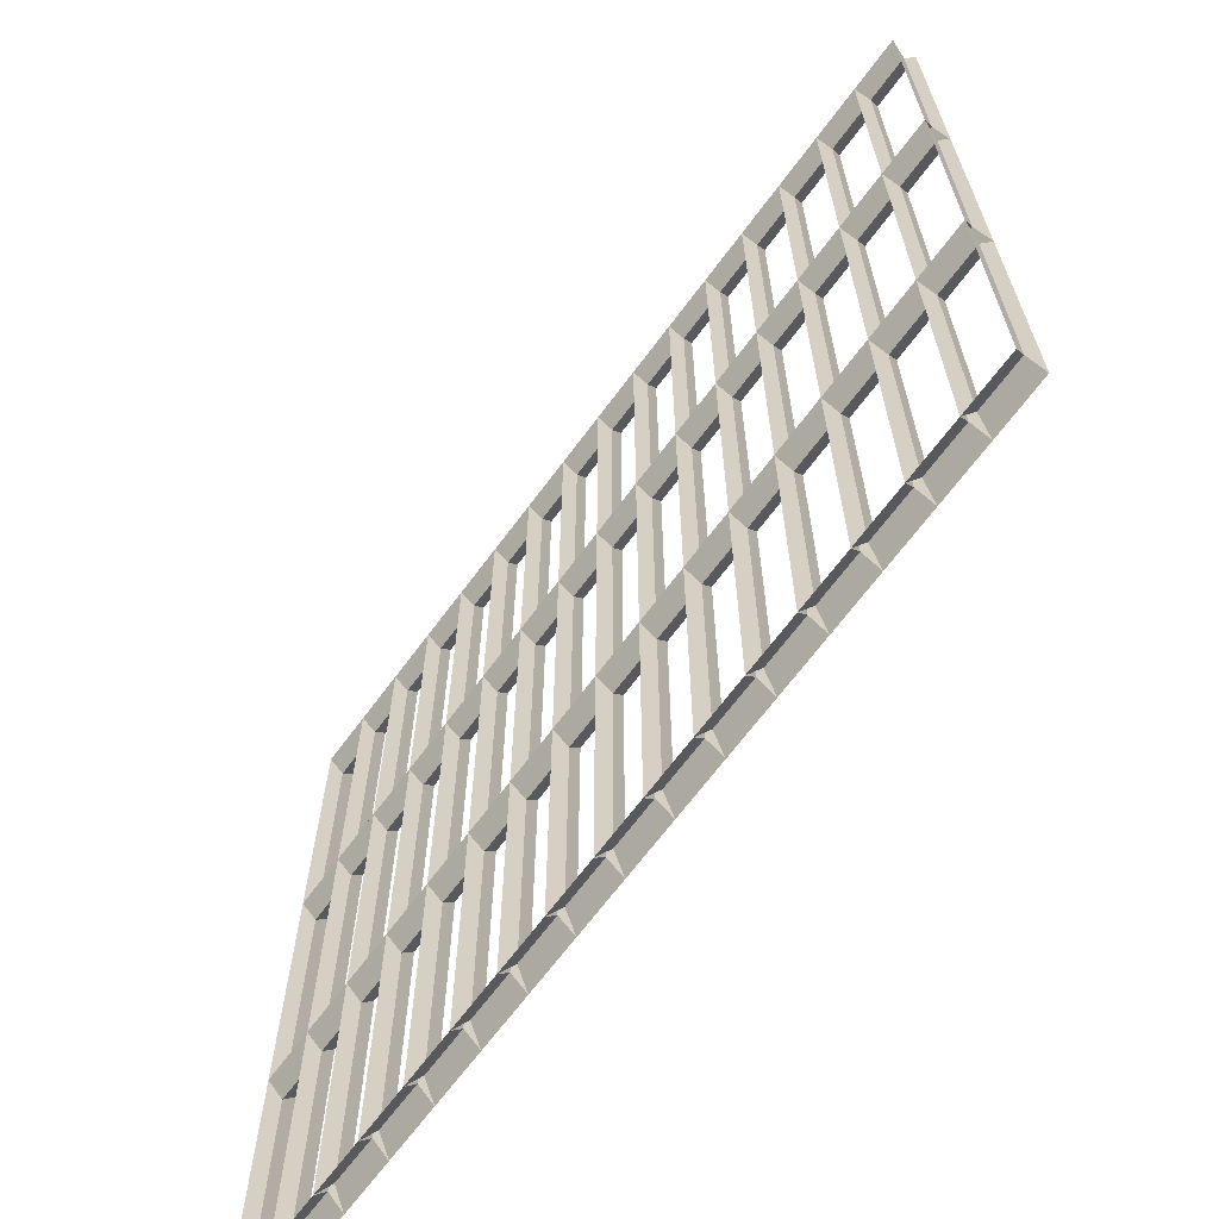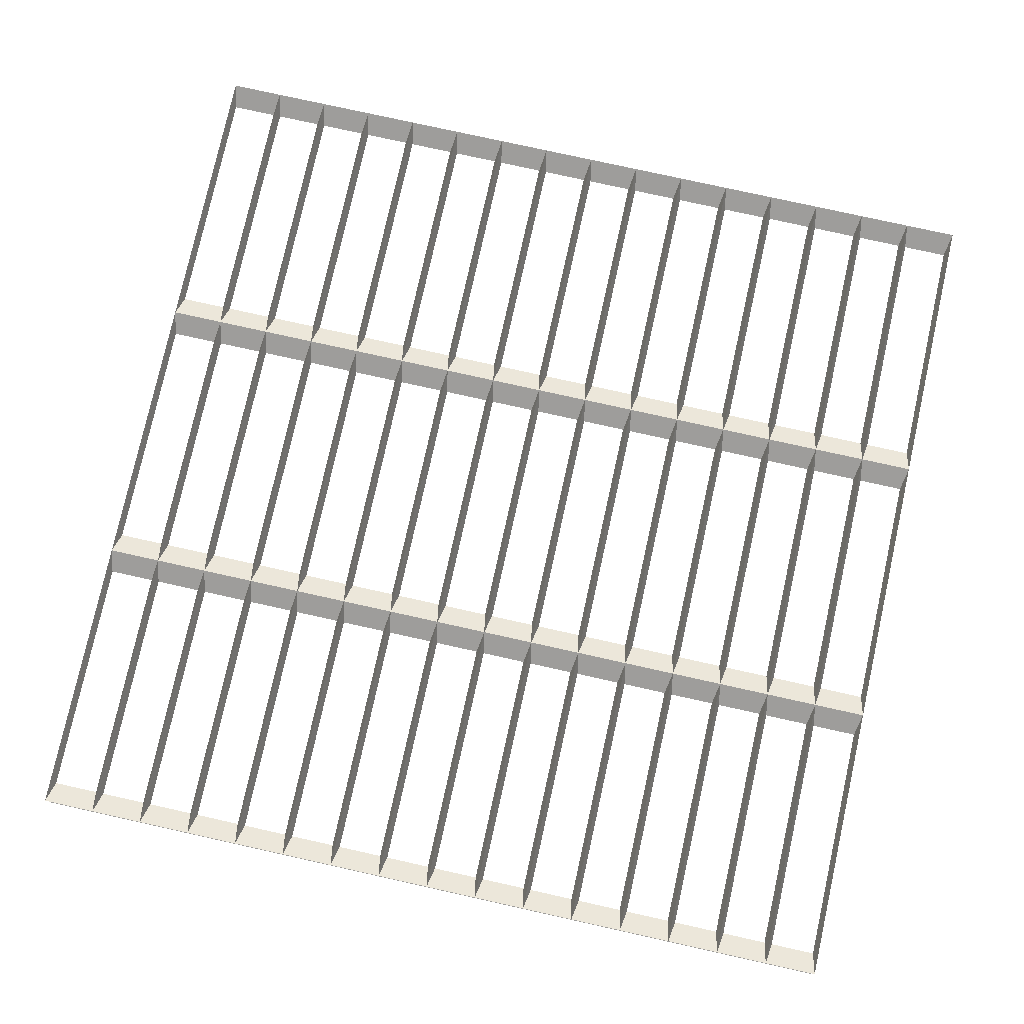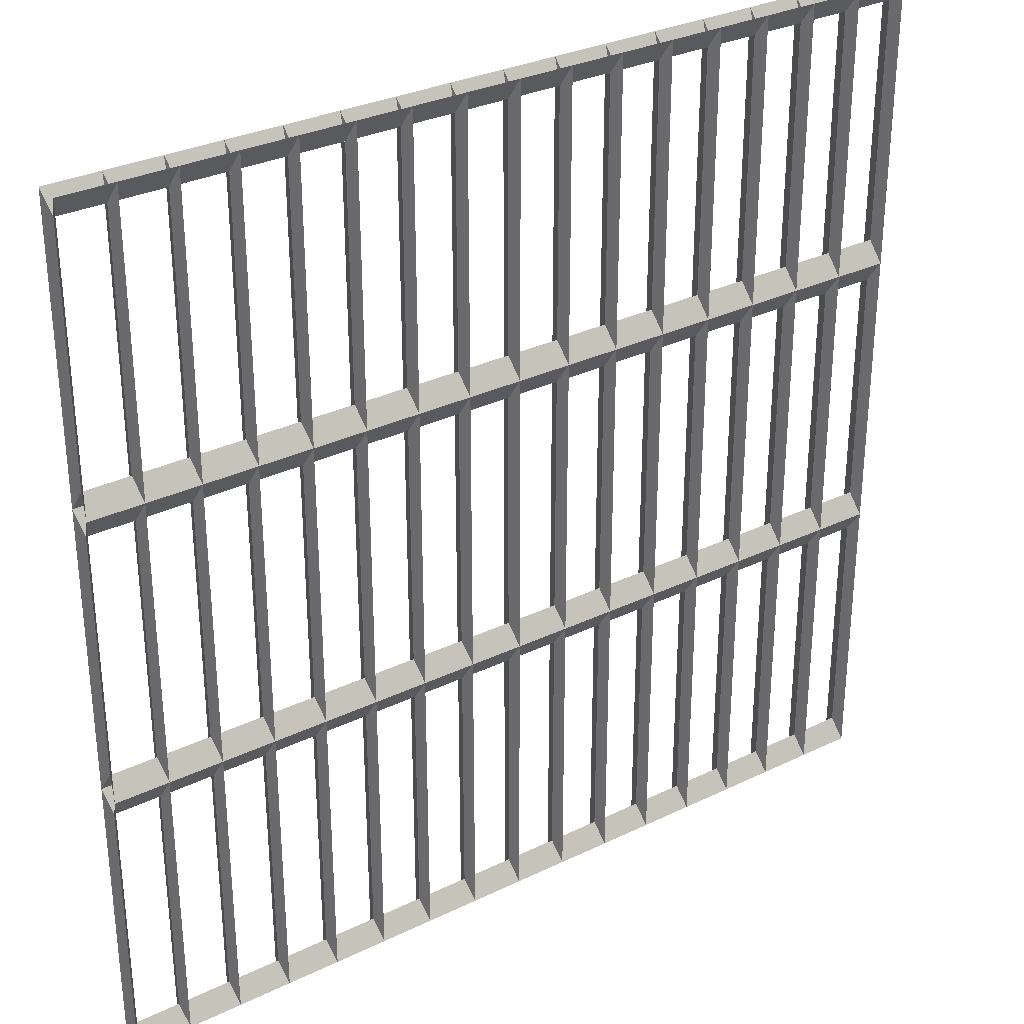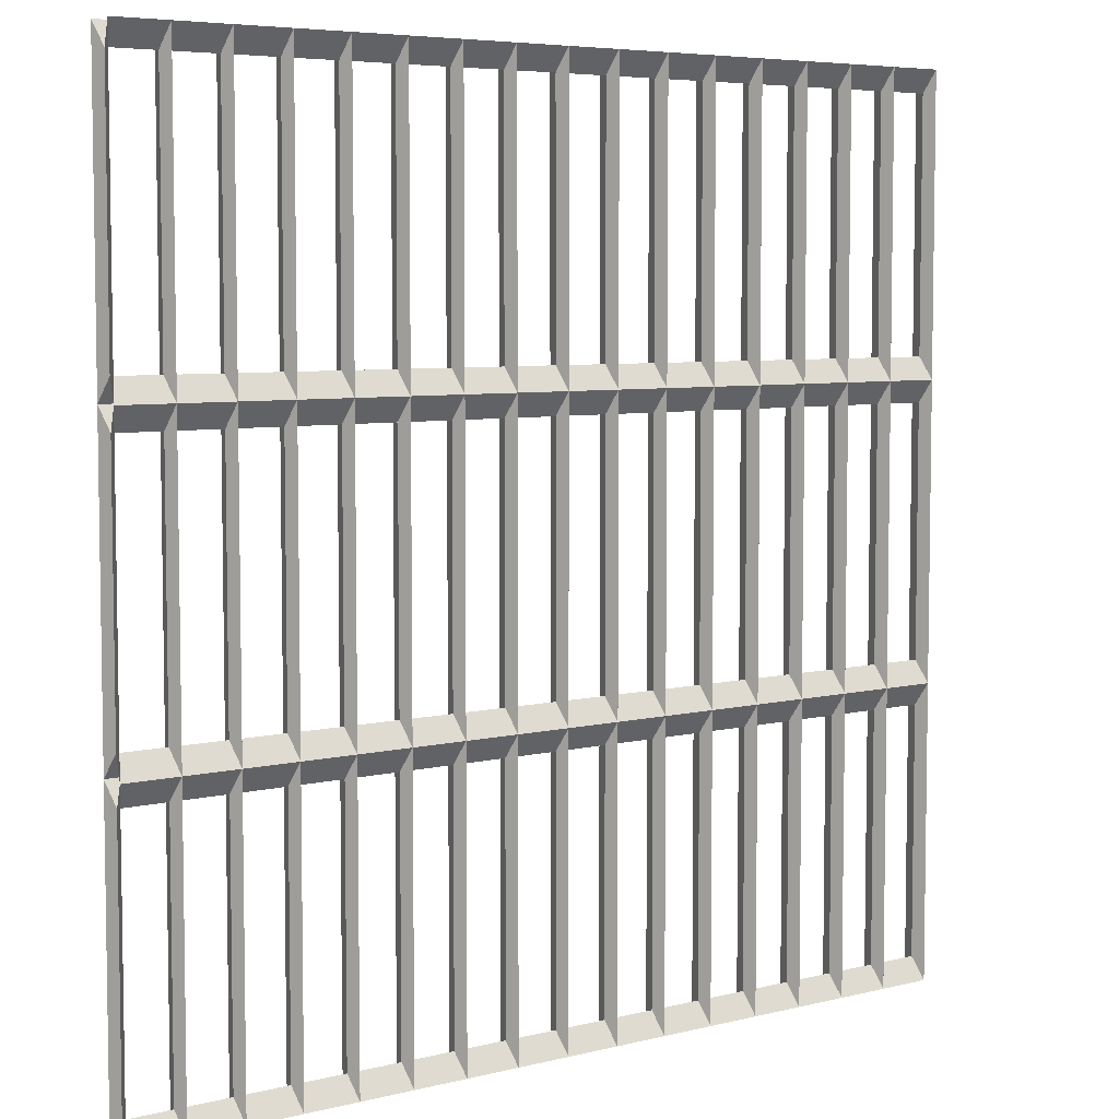
<metadata>
{"format":"obj","ext":"obj","renderer":"f3d","projection":"perspective","resolution":1024,"background":"white","views":[{"elev":-67.0,"azim":-126.5,"up":"+Y"},{"elev":78.0,"azim":12.5,"up":"+Z"},{"elev":31.0,"azim":-34.7,"up":"+Y"},{"elev":5.8,"azim":-37.6,"up":"+Y"}]}
</metadata>
<code>
o Plane_Plane.003
v -0.5 -0.5 -0.015
v -0.5 -0.5 0.015
v -0.4375 -0.5 -0.015
v -0.4375 -0.5 0.015
v -0.5 -0.1667 -0.015
v -0.5 -0.1667 0.015
v -0.4375 -0.1667 -0.015
v -0.4375 -0.1667 0.015
v -0.375 -0.5 -0.015
v -0.375 -0.5 0.015
v -0.3125 -0.5 -0.015
v -0.3125 -0.5 0.015
v -0.3125 -0.1667 -0.015
v -0.3125 -0.1667 0.015
v -0.25 -0.5 -0.015
v -0.25 -0.5 0.015
v -0.1875 -0.5 -0.015
v -0.1875 -0.5 0.015
v -0.125 -0.5 -0.015
v -0.125 -0.5 0.015
v -0.0625 -0.5 -0.015
v -0.0625 -0.5 0.015
v -0.0625 -0.1667 -0.015
v -0.0625 -0.1667 0.015
v 0 -0.5 -0.015
v 0 -0.5 0.015
v 0.0625 -0.5 -0.015
v 0.0625 -0.5 0.015
v 0.125 -0.5 -0.015
v 0.125 -0.5 0.015
v 0.1875 -0.5 -0.015
v 0.1875 -0.5 0.015
v 0.25 -0.5 -0.015
v 0.25 -0.5 0.015
v 0.3125 -0.5 -0.015
v 0.3125 -0.5 0.015
v 0.375 -0.1667 -0.015
v 0.375 -0.1667 0.015
v 0.375 -0.5 -0.015
v 0.375 -0.5 0.015
v 0.4375 -0.5 -0.015
v 0.4375 -0.5 0.015
v 0.5 -0.5 -0.015
v 0.5 -0.5 0.015
v 0.4375 -0.1667 -0.015
v 0.4375 -0.1667 0.015
v 0.5 -0.1667 -0.015
v 0.5 -0.1667 0.015
v -0.4375 0.1667 -0.015
v -0.4375 0.1667 0.015
v -0.375 -0.1667 -0.015
v -0.375 -0.1667 0.015
v -0.3125 0.1667 -0.015
v -0.3125 0.1667 0.015
v -0.25 -0.1667 -0.015
v -0.25 -0.1667 0.015
v -0.1875 -0.1667 -0.015
v -0.1875 -0.1667 0.015
v -0.125 -0.1667 -0.015
v -0.125 -0.1667 0.015
v -0.125 0.1667 -0.015
v -0.125 0.1667 0.015
v -0.0625 0.1667 -0.015
v -0.0625 0.1667 0.015
v 0 -0.1667 -0.015
v 0 -0.1667 0.015
v 0 0.1667 -0.015
v 0 0.1667 0.015
v 0.0625 -0.1667 -0.015
v 0.0625 -0.1667 0.015
v 0.125 -0.1667 -0.015
v 0.125 -0.1667 0.015
v 0.1875 -0.1667 -0.015
v 0.1875 -0.1667 0.015
v 0.125 0.1667 -0.015
v 0.125 0.1667 0.015
v 0.25 -0.1667 -0.015
v 0.25 -0.1667 0.015
v 0.25 0.1667 -0.015
v 0.25 0.1667 0.015
v 0.3125 -0.1667 -0.015
v 0.3125 -0.1667 0.015
v 0.3125 0.1667 -0.015
v 0.3125 0.1667 0.015
v 0.4375 0.1667 -0.015
v 0.4375 0.1667 0.015
v 0.5 0.1667 -0.015
v 0.5 0.1667 0.015
v -0.5 0.1667 -0.015
v -0.5 0.1667 0.015
v -0.5 0.5 -0.015
v -0.5 0.5 0.015
v -0.4375 0.5 -0.015
v -0.4375 0.5 0.015
v -0.375 0.1667 -0.015
v -0.375 0.1667 0.015
v -0.375 0.5 -0.015
v -0.375 0.5 0.015
v -0.3125 0.5 -0.015
v -0.3125 0.5 0.015
v -0.25 0.1667 -0.015
v -0.25 0.1667 0.015
v -0.1875 0.1667 -0.015
v -0.1875 0.1667 0.015
v -0.25 0.5 -0.015
v -0.25 0.5 0.015
v -0.1875 0.5 -0.015
v -0.1875 0.5 0.015
v -0.125 0.5 -0.015
v -0.125 0.5 0.015
v -0.0625 0.5 -0.015
v -0.0625 0.5 0.015
v 0 0.5 -0.015
v 0 0.5 0.015
v 0.0625 0.1667 -0.015
v 0.0625 0.1667 0.015
v 0.0625 0.5 -0.015
v 0.0625 0.5 0.015
v 0.1875 0.1667 -0.015
v 0.1875 0.1667 0.015
v 0.125 0.5 -0.015
v 0.125 0.5 0.015
v 0.1875 0.5 -0.015
v 0.1875 0.5 0.015
v 0.25 0.5 -0.015
v 0.25 0.5 0.015
v 0.3125 0.5 -0.015
v 0.3125 0.5 0.015
v 0.375 0.5 -0.015
v 0.375 0.5 0.015
v 0.375 0.1667 -0.015
v 0.375 0.1667 0.015
v 0.4375 0.5 -0.015
v 0.4375 0.5 0.015
v 0.5 0.5 -0.015
v 0.5 0.5 0.015
v -0.4953 -0.475 -0
v -0.4422 -0.475 -0
v -0.4422 -0.1917 -0
v -0.4953 -0.1917 -0
v -0.4328 -0.475 -0
v -0.3797 -0.475 -0
v -0.3797 -0.1917 -0
v -0.4328 -0.1917 -0
v -0.3703 -0.475 -0
v -0.3172 -0.475 -0
v -0.3172 -0.1917 -0
v -0.3703 -0.1917 -0
v -0.3078 -0.475 -0
v -0.2547 -0.475 -0
v -0.2547 -0.1917 -0
v -0.3078 -0.1917 -0
v -0.2453 -0.475 -0
v -0.1922 -0.475 -0
v -0.1922 -0.1917 -0
v -0.2453 -0.1917 -0
v -0.1828 -0.475 -0
v -0.1297 -0.475 -0
v -0.1297 -0.1917 -0
v -0.1828 -0.1917 -0
v -0.1203 -0.475 -0
v -0.06719 -0.475 -0
v -0.06719 -0.1917 -0
v -0.1203 -0.1917 -0
v -0.05781 -0.475 -0
v -0.004688 -0.475 -0
v -0.004688 -0.1917 -0
v -0.05781 -0.1917 -0
v 0.004688 -0.475 -0
v 0.05781 -0.475 -0
v 0.05781 -0.1917 -0
v 0.004688 -0.1917 -0
v 0.06719 -0.475 -0
v 0.1203 -0.475 -0
v 0.1203 -0.1917 -0
v 0.06719 -0.1917 -0
v 0.1297 -0.475 -0
v 0.1828 -0.475 -0
v 0.1828 -0.1917 -0
v 0.1297 -0.1917 -0
v 0.1922 -0.475 -0
v 0.2453 -0.475 -0
v 0.2453 -0.1917 -0
v 0.1922 -0.1917 -0
v 0.2547 -0.475 -0
v 0.3078 -0.475 -0
v 0.3078 -0.1917 -0
v 0.2547 -0.1917 -0
v 0.3172 -0.475 -0
v 0.3703 -0.475 -0
v 0.3703 -0.1917 -0
v 0.3172 -0.1917 -0
v 0.3797 -0.475 -0
v 0.4328 -0.475 -0
v 0.4328 -0.1917 -0
v 0.3797 -0.1917 -0
v 0.4422 -0.475 -0
v 0.4953 -0.475 -0
v 0.4953 -0.1917 -0
v 0.4422 -0.1917 -0
v -0.4953 -0.1417 -0
v -0.4422 -0.1417 -0
v -0.4422 0.1417 0
v -0.4953 0.1417 0
v -0.4328 -0.1417 -0
v -0.3797 -0.1417 -0
v -0.3797 0.1417 0
v -0.4328 0.1417 0
v -0.3703 -0.1417 -0
v -0.3172 -0.1417 -0
v -0.3172 0.1417 0
v -0.3703 0.1417 0
v -0.3078 -0.1417 -0
v -0.2547 -0.1417 -0
v -0.2547 0.1417 0
v -0.3078 0.1417 0
v -0.2453 -0.1417 -0
v -0.1922 -0.1417 -0
v -0.1922 0.1417 0
v -0.2453 0.1417 0
v -0.1828 -0.1417 -0
v -0.1297 -0.1417 -0
v -0.1297 0.1417 0
v -0.1828 0.1417 0
v -0.1203 -0.1417 -0
v -0.06719 -0.1417 -0
v -0.06719 0.1417 0
v -0.1203 0.1417 0
v -0.05781 -0.1417 -0
v -0.004688 -0.1417 -0
v -0.004688 0.1417 0
v -0.05781 0.1417 0
v 0.004688 -0.1417 -0
v 0.05781 -0.1417 -0
v 0.05781 0.1417 0
v 0.004688 0.1417 0
v 0.06719 -0.1417 -0
v 0.1203 -0.1417 -0
v 0.1203 0.1417 0
v 0.06719 0.1417 0
v 0.1297 -0.1417 -0
v 0.1828 -0.1417 -0
v 0.1828 0.1417 0
v 0.1297 0.1417 0
v 0.1922 -0.1417 -0
v 0.2453 -0.1417 -0
v 0.2453 0.1417 0
v 0.1922 0.1417 0
v 0.2547 -0.1417 -0
v 0.3078 -0.1417 -0
v 0.3078 0.1417 0
v 0.2547 0.1417 0
v 0.3172 -0.1417 -0
v 0.3703 -0.1417 -0
v 0.3703 0.1417 0
v 0.3172 0.1417 0
v 0.3797 -0.1417 -0
v 0.4328 -0.1417 -0
v 0.4328 0.1417 0
v 0.3797 0.1417 0
v 0.4422 -0.1417 -0
v 0.4953 -0.1417 -0
v 0.4953 0.1417 0
v 0.4422 0.1417 0
v -0.4953 0.1917 0
v -0.4422 0.1917 0
v -0.4422 0.475 0
v -0.4953 0.475 0
v -0.4328 0.1917 0
v -0.3797 0.1917 0
v -0.3797 0.475 0
v -0.4328 0.475 0
v -0.3703 0.1917 0
v -0.3172 0.1917 0
v -0.3172 0.475 0
v -0.3703 0.475 0
v -0.3078 0.1917 0
v -0.2547 0.1917 0
v -0.2547 0.475 0
v -0.3078 0.475 0
v -0.2453 0.1917 0
v -0.1922 0.1917 0
v -0.1922 0.475 0
v -0.2453 0.475 0
v -0.1828 0.1917 0
v -0.1297 0.1917 0
v -0.1297 0.475 0
v -0.1828 0.475 0
v -0.1203 0.1917 0
v -0.06719 0.1917 0
v -0.06719 0.475 0
v -0.1203 0.475 0
v -0.05781 0.1917 0
v -0.004688 0.1917 0
v -0.004688 0.475 0
v -0.05781 0.475 0
v 0.004688 0.1917 0
v 0.05781 0.1917 0
v 0.05781 0.475 0
v 0.004688 0.475 0
v 0.06719 0.1917 0
v 0.1203 0.1917 0
v 0.1203 0.475 0
v 0.06719 0.475 0
v 0.1297 0.1917 0
v 0.1828 0.1917 0
v 0.1828 0.475 0
v 0.1297 0.475 0
v 0.1922 0.1917 0
v 0.2453 0.1917 0
v 0.2453 0.475 0
v 0.1922 0.475 0
v 0.2547 0.1917 0
v 0.3078 0.1917 0
v 0.3078 0.475 0
v 0.2547 0.475 0
v 0.3172 0.1917 0
v 0.3703 0.1917 0
v 0.3703 0.475 0
v 0.3172 0.475 0
v 0.3797 0.1917 0
v 0.4328 0.1917 0
v 0.4328 0.475 0
v 0.3797 0.475 0
v 0.4422 0.1917 0
v 0.4953 0.1917 0
v 0.4953 0.475 0
v 0.4422 0.475 0
f 137 138 3 1
f 138 137 2 4
f 138 139 7 3
f 139 138 4 8
f 139 140 5 7
f 140 139 8 6
f 140 137 1 5
f 137 140 6 2
f 141 142 9 3
f 142 141 4 10
f 142 143 51 9
f 143 142 10 52
f 143 144 7 51
f 144 143 52 8
f 144 141 3 7
f 141 144 8 4
f 145 146 11 9
f 146 145 10 12
f 146 147 13 11
f 147 146 12 14
f 147 148 51 13
f 148 147 14 52
f 148 145 9 51
f 145 148 52 10
f 149 150 15 11
f 150 149 12 16
f 150 151 55 15
f 151 150 16 56
f 151 152 13 55
f 152 151 56 14
f 152 149 11 13
f 149 152 14 12
f 153 154 17 15
f 154 153 16 18
f 154 155 57 17
f 155 154 18 58
f 155 156 55 57
f 156 155 58 56
f 156 153 15 55
f 153 156 56 16
f 157 158 19 17
f 158 157 18 20
f 158 159 59 19
f 159 158 20 60
f 159 160 57 59
f 160 159 60 58
f 160 157 17 57
f 157 160 58 18
f 161 162 21 19
f 162 161 20 22
f 162 163 23 21
f 163 162 22 24
f 163 164 59 23
f 164 163 24 60
f 164 161 19 59
f 161 164 60 20
f 165 166 25 21
f 166 165 22 26
f 166 167 65 25
f 167 166 26 66
f 167 168 23 65
f 168 167 66 24
f 168 165 21 23
f 165 168 24 22
f 169 170 27 25
f 170 169 26 28
f 170 171 69 27
f 171 170 28 70
f 171 172 65 69
f 172 171 70 66
f 172 169 25 65
f 169 172 66 26
f 173 174 29 27
f 174 173 28 30
f 174 175 71 29
f 175 174 30 72
f 175 176 69 71
f 176 175 72 70
f 176 173 27 69
f 173 176 70 28
f 177 178 31 29
f 178 177 30 32
f 178 179 73 31
f 179 178 32 74
f 179 180 71 73
f 180 179 74 72
f 180 177 29 71
f 177 180 72 30
f 181 182 33 31
f 182 181 32 34
f 182 183 77 33
f 183 182 34 78
f 183 184 73 77
f 184 183 78 74
f 184 181 31 73
f 181 184 74 32
f 185 186 35 33
f 186 185 34 36
f 186 187 81 35
f 187 186 36 82
f 187 188 77 81
f 188 187 82 78
f 188 185 33 77
f 185 188 78 34
f 189 190 39 35
f 190 189 36 40
f 190 191 37 39
f 191 190 40 38
f 191 192 81 37
f 192 191 38 82
f 192 189 35 81
f 189 192 82 36
f 193 194 41 39
f 194 193 40 42
f 194 195 45 41
f 195 194 42 46
f 195 196 37 45
f 196 195 46 38
f 196 193 39 37
f 193 196 38 40
f 197 198 43 41
f 198 197 42 44
f 198 199 47 43
f 199 198 44 48
f 199 200 45 47
f 200 199 48 46
f 200 197 41 45
f 197 200 46 42
f 201 202 7 5
f 202 201 6 8
f 202 203 49 7
f 203 202 8 50
f 203 204 89 49
f 204 203 50 90
f 204 201 5 89
f 201 204 90 6
f 205 206 51 7
f 206 205 8 52
f 206 207 95 51
f 207 206 52 96
f 207 208 49 95
f 208 207 96 50
f 208 205 7 49
f 205 208 50 8
f 209 210 13 51
f 210 209 52 14
f 210 211 53 13
f 211 210 14 54
f 211 212 95 53
f 212 211 54 96
f 212 209 51 95
f 209 212 96 52
f 213 214 55 13
f 214 213 14 56
f 214 215 101 55
f 215 214 56 102
f 215 216 53 101
f 216 215 102 54
f 216 213 13 53
f 213 216 54 14
f 217 218 57 55
f 218 217 56 58
f 218 219 103 57
f 219 218 58 104
f 219 220 101 103
f 220 219 104 102
f 220 217 55 101
f 217 220 102 56
f 221 222 59 57
f 222 221 58 60
f 222 223 61 59
f 223 222 60 62
f 223 224 103 61
f 224 223 62 104
f 224 221 57 103
f 221 224 104 58
f 225 226 23 59
f 226 225 60 24
f 226 227 63 23
f 227 226 24 64
f 227 228 61 63
f 228 227 64 62
f 228 225 59 61
f 225 228 62 60
f 229 230 65 23
f 230 229 24 66
f 230 231 67 65
f 231 230 66 68
f 231 232 63 67
f 232 231 68 64
f 232 229 23 63
f 229 232 64 24
f 233 234 69 65
f 234 233 66 70
f 234 235 115 69
f 235 234 70 116
f 235 236 67 115
f 236 235 116 68
f 236 233 65 67
f 233 236 68 66
f 237 238 71 69
f 238 237 70 72
f 238 239 75 71
f 239 238 72 76
f 239 240 115 75
f 240 239 76 116
f 240 237 69 115
f 237 240 116 70
f 241 242 73 71
f 242 241 72 74
f 242 243 119 73
f 243 242 74 120
f 243 244 75 119
f 244 243 120 76
f 244 241 71 75
f 241 244 76 72
f 245 246 77 73
f 246 245 74 78
f 246 247 79 77
f 247 246 78 80
f 247 248 119 79
f 248 247 80 120
f 248 245 73 119
f 245 248 120 74
f 249 250 81 77
f 250 249 78 82
f 250 251 83 81
f 251 250 82 84
f 251 252 79 83
f 252 251 84 80
f 252 249 77 79
f 249 252 80 78
f 253 254 37 81
f 254 253 82 38
f 254 255 131 37
f 255 254 38 132
f 255 256 83 131
f 256 255 132 84
f 256 253 81 83
f 253 256 84 82
f 257 258 45 37
f 258 257 38 46
f 258 259 85 45
f 259 258 46 86
f 259 260 131 85
f 260 259 86 132
f 260 257 37 131
f 257 260 132 38
f 261 262 47 45
f 262 261 46 48
f 262 263 87 47
f 263 262 48 88
f 263 264 85 87
f 264 263 88 86
f 264 261 45 85
f 261 264 86 46
f 265 266 49 89
f 266 265 90 50
f 266 267 93 49
f 267 266 50 94
f 267 268 91 93
f 268 267 94 92
f 268 265 89 91
f 265 268 92 90
f 269 270 95 49
f 270 269 50 96
f 270 271 97 95
f 271 270 96 98
f 271 272 93 97
f 272 271 98 94
f 272 269 49 93
f 269 272 94 50
f 273 274 53 95
f 274 273 96 54
f 274 275 99 53
f 275 274 54 100
f 275 276 97 99
f 276 275 100 98
f 276 273 95 97
f 273 276 98 96
f 277 278 101 53
f 278 277 54 102
f 278 279 105 101
f 279 278 102 106
f 279 280 99 105
f 280 279 106 100
f 280 277 53 99
f 277 280 100 54
f 281 282 103 101
f 282 281 102 104
f 282 283 107 103
f 283 282 104 108
f 283 284 105 107
f 284 283 108 106
f 284 281 101 105
f 281 284 106 102
f 285 286 61 103
f 286 285 104 62
f 286 287 109 61
f 287 286 62 110
f 287 288 107 109
f 288 287 110 108
f 288 285 103 107
f 285 288 108 104
f 289 290 63 61
f 290 289 62 64
f 290 291 111 63
f 291 290 64 112
f 291 292 109 111
f 292 291 112 110
f 292 289 61 109
f 289 292 110 62
f 293 294 67 63
f 294 293 64 68
f 294 295 113 67
f 295 294 68 114
f 295 296 111 113
f 296 295 114 112
f 296 293 63 111
f 293 296 112 64
f 297 298 115 67
f 298 297 68 116
f 298 299 117 115
f 299 298 116 118
f 299 300 113 117
f 300 299 118 114
f 300 297 67 113
f 297 300 114 68
f 301 302 75 115
f 302 301 116 76
f 302 303 121 75
f 303 302 76 122
f 303 304 117 121
f 304 303 122 118
f 304 301 115 117
f 301 304 118 116
f 305 306 119 75
f 306 305 76 120
f 306 307 123 119
f 307 306 120 124
f 307 308 121 123
f 308 307 124 122
f 308 305 75 121
f 305 308 122 76
f 309 310 79 119
f 310 309 120 80
f 310 311 125 79
f 311 310 80 126
f 311 312 123 125
f 312 311 126 124
f 312 309 119 123
f 309 312 124 120
f 313 314 83 79
f 314 313 80 84
f 314 315 127 83
f 315 314 84 128
f 315 316 125 127
f 316 315 128 126
f 316 313 79 125
f 313 316 126 80
f 317 318 131 83
f 318 317 84 132
f 318 319 129 131
f 319 318 132 130
f 319 320 127 129
f 320 319 130 128
f 320 317 83 127
f 317 320 128 84
f 321 322 85 131
f 322 321 132 86
f 322 323 133 85
f 323 322 86 134
f 323 324 129 133
f 324 323 134 130
f 324 321 131 129
f 321 324 130 132
f 325 326 87 85
f 326 325 86 88
f 326 327 135 87
f 327 326 88 136
f 327 328 133 135
f 328 327 136 134
f 328 325 85 133
f 325 328 134 86

</code>
